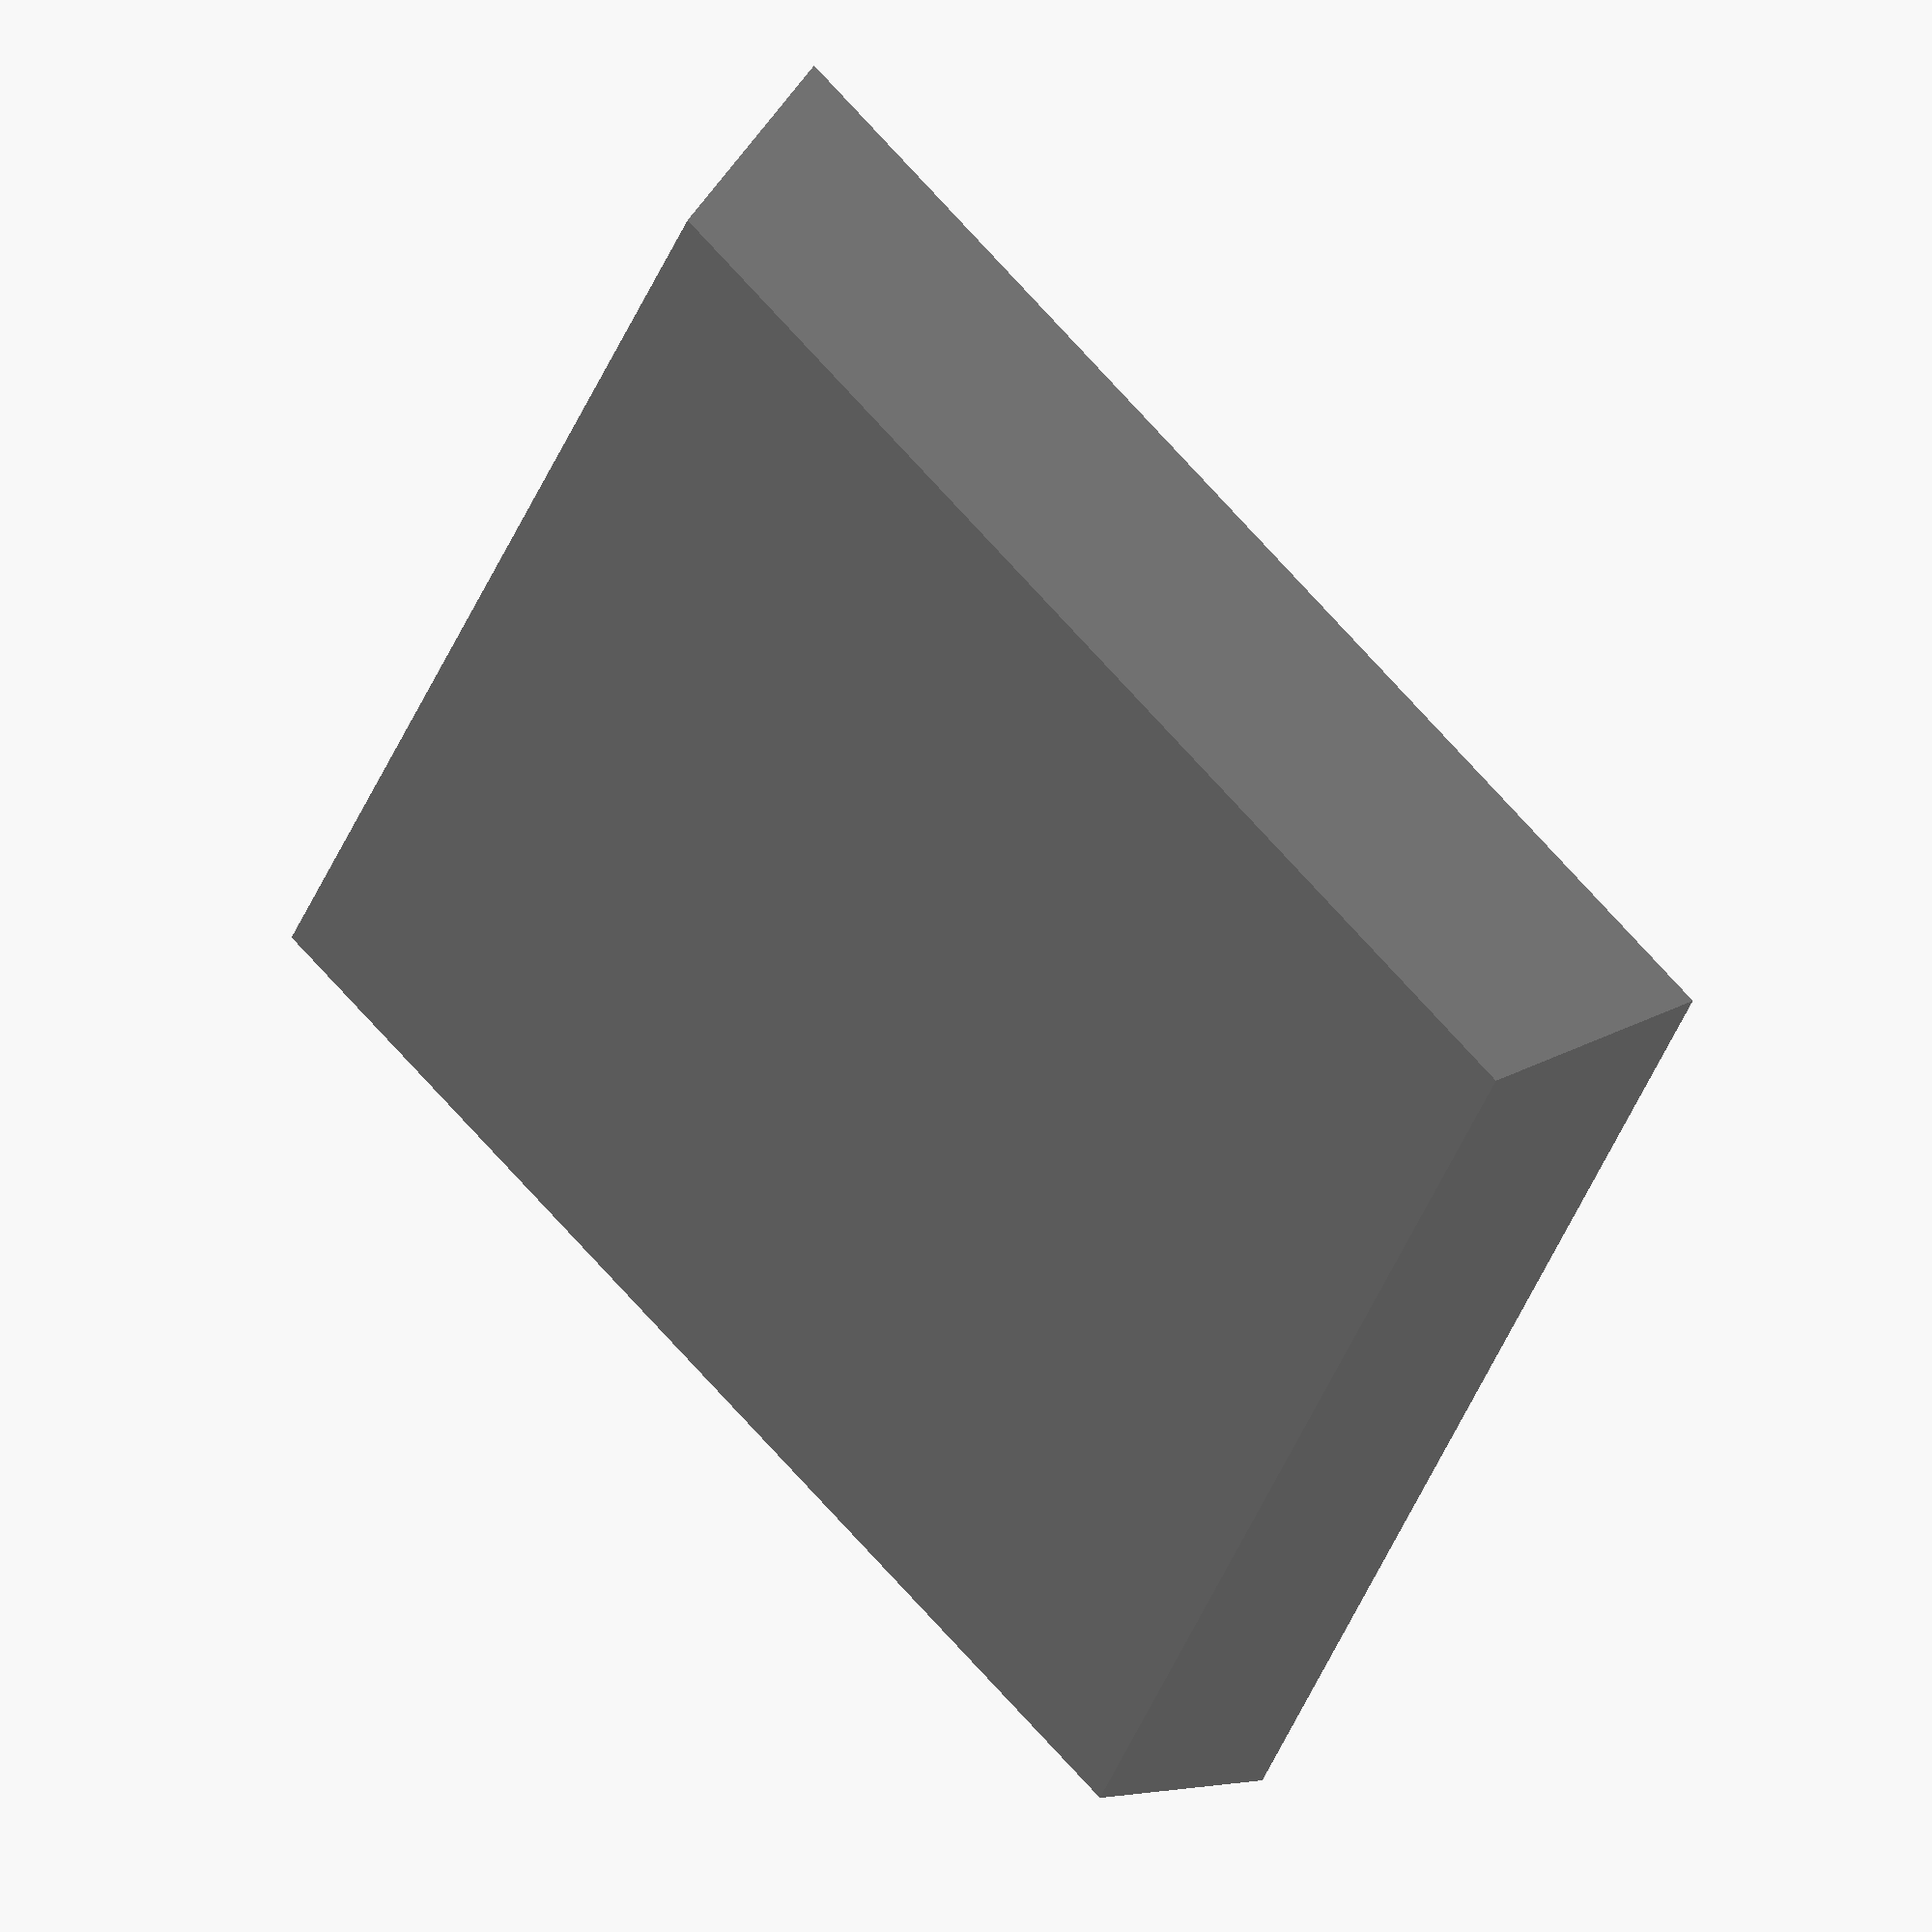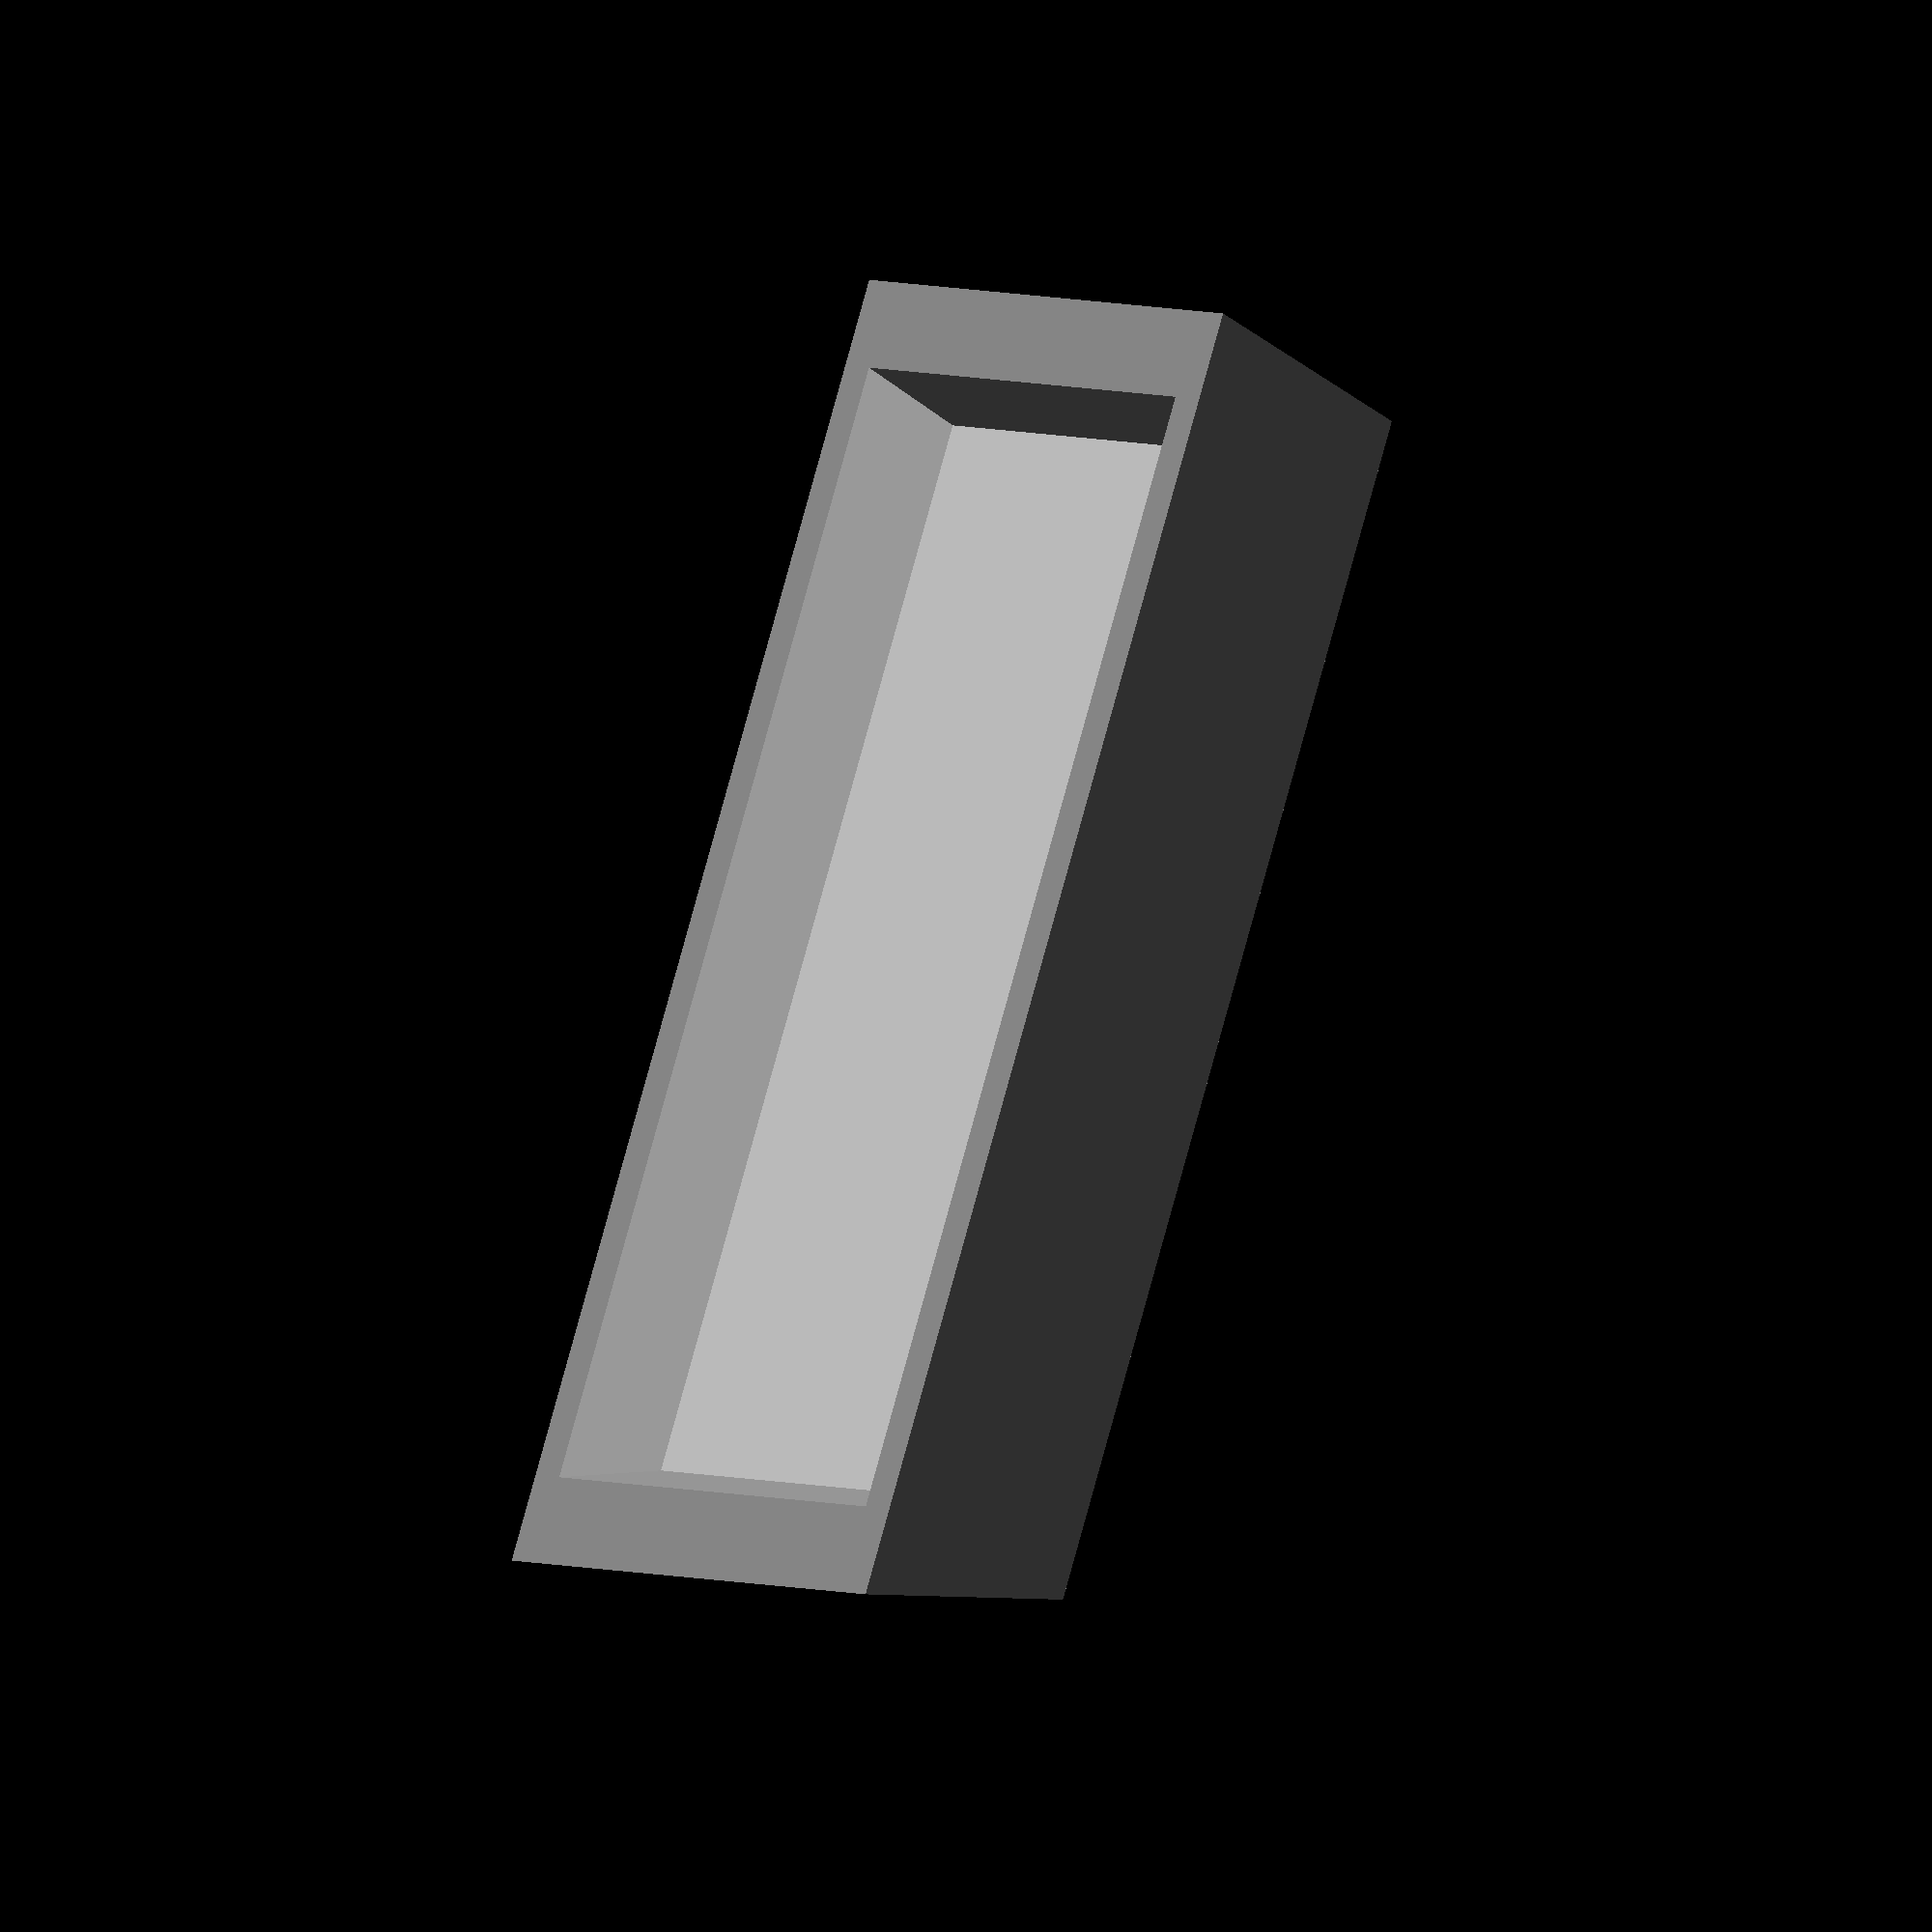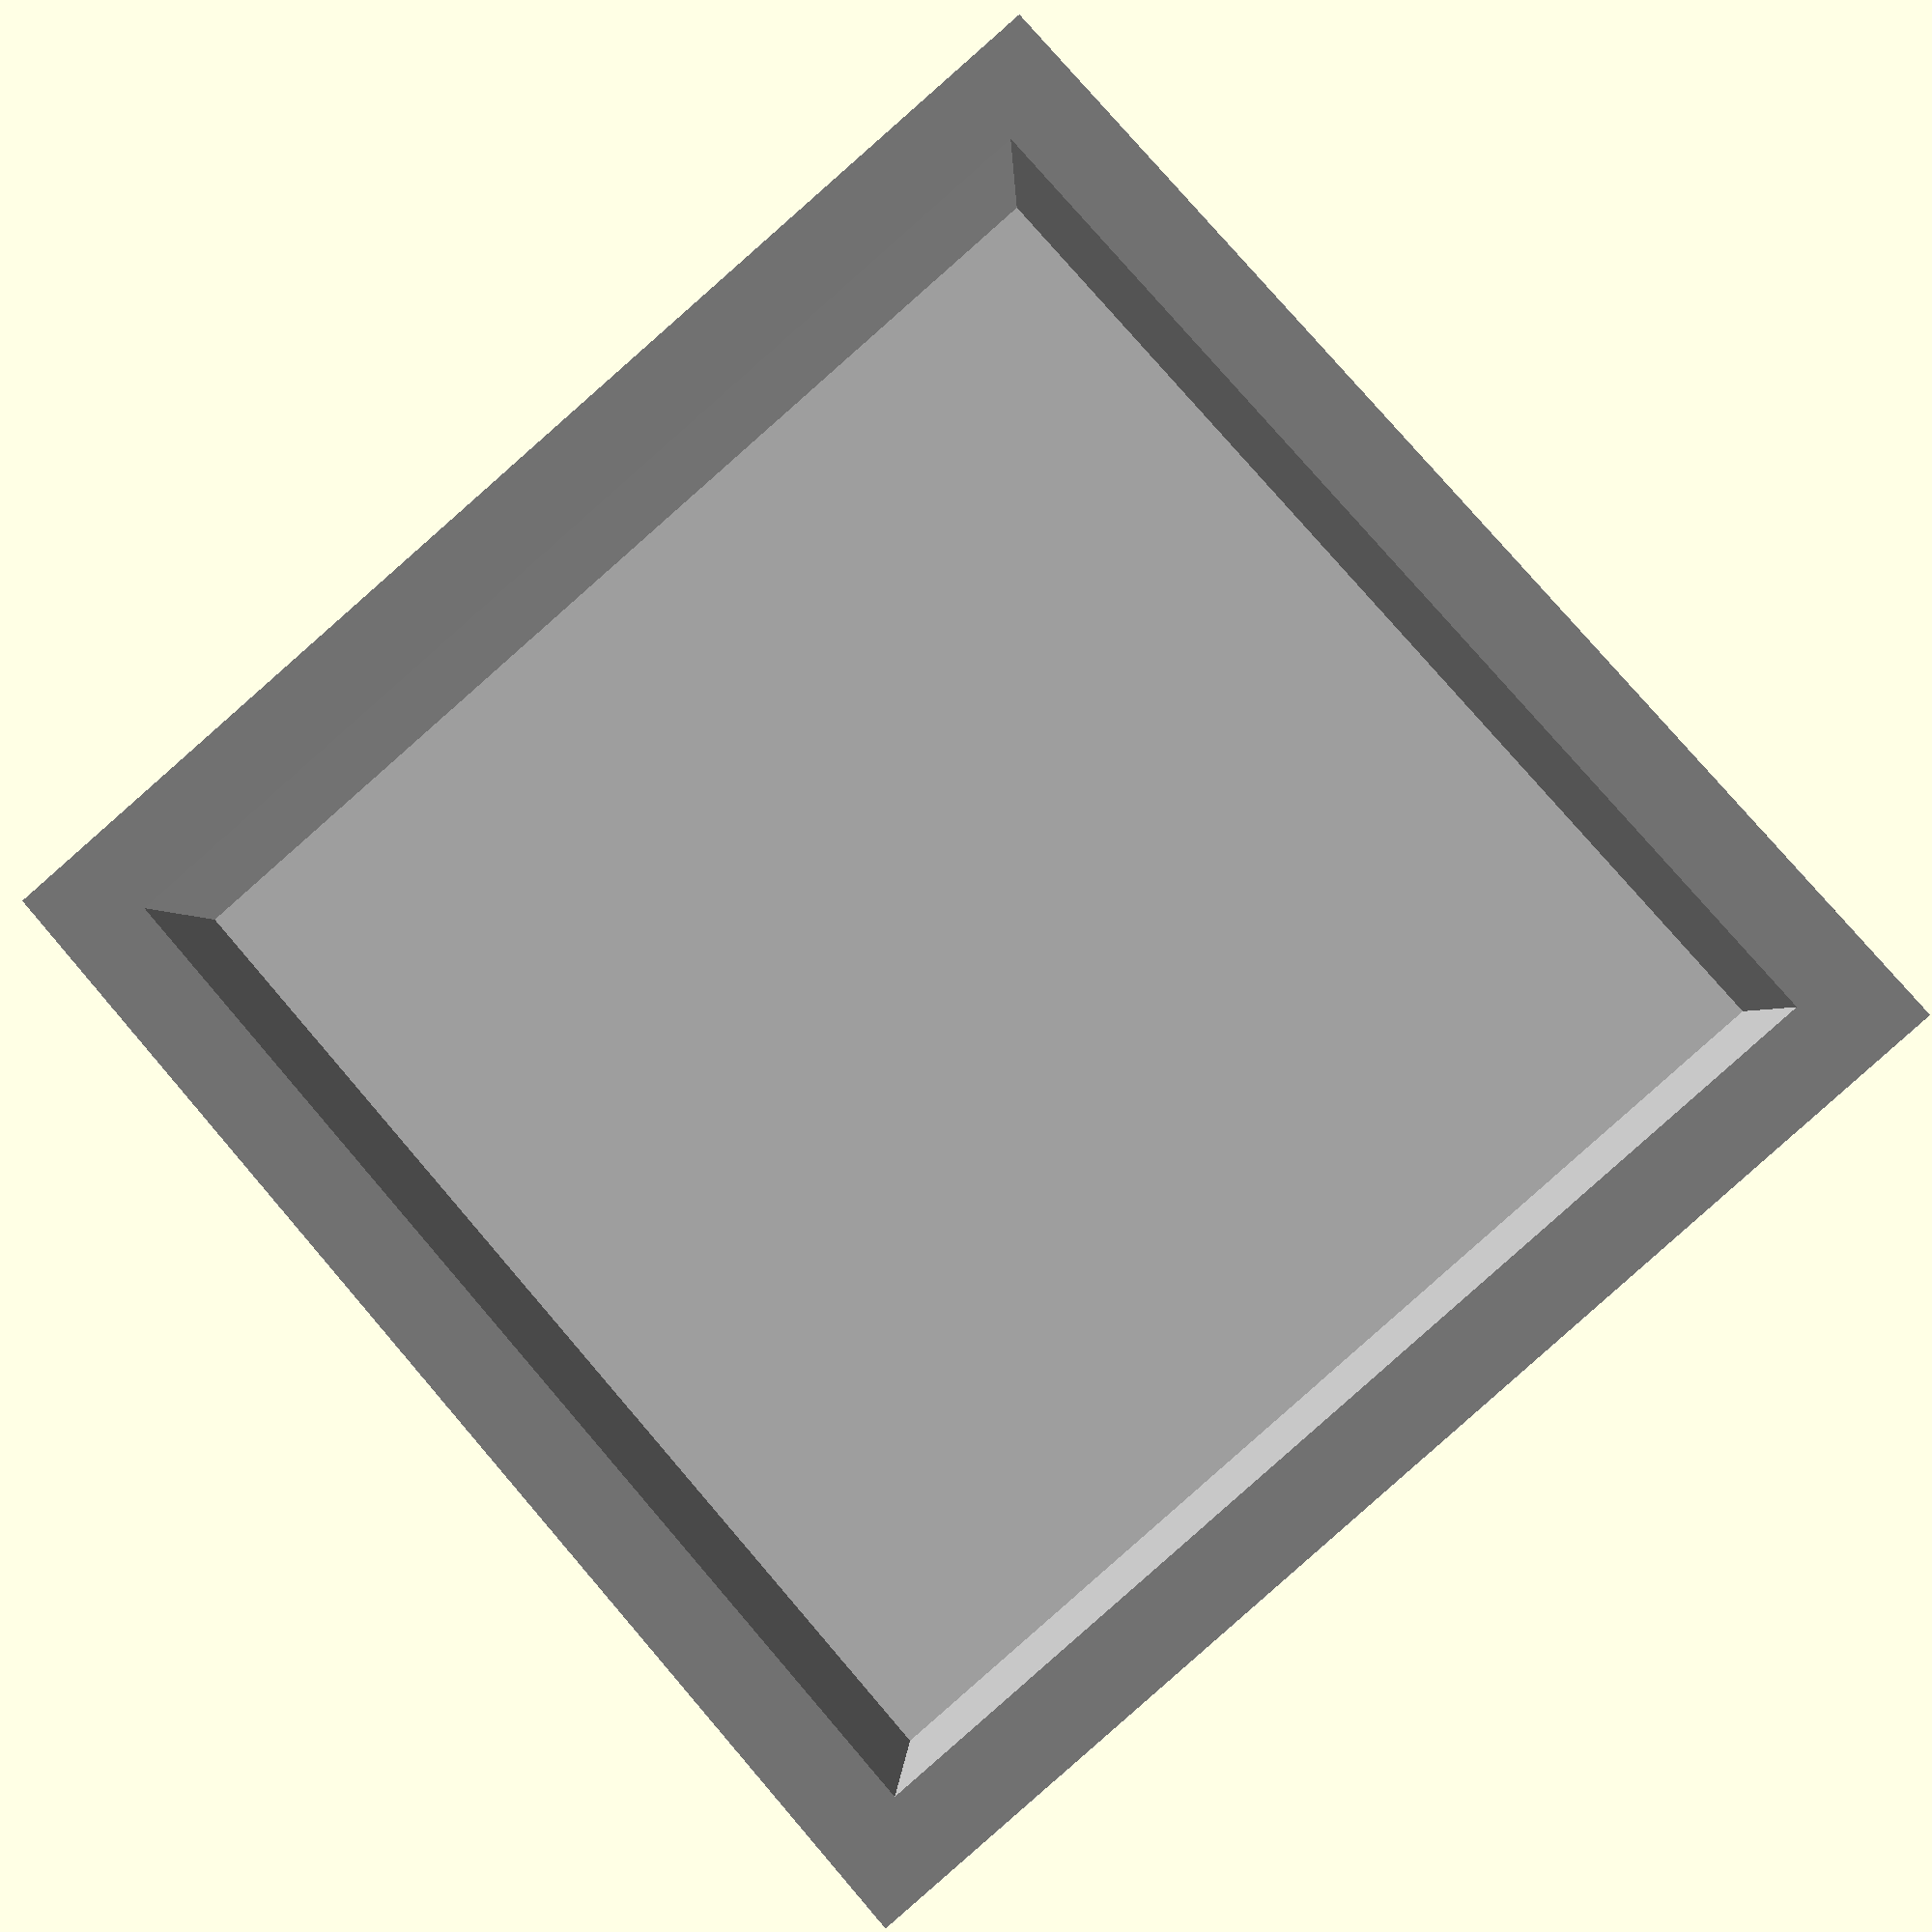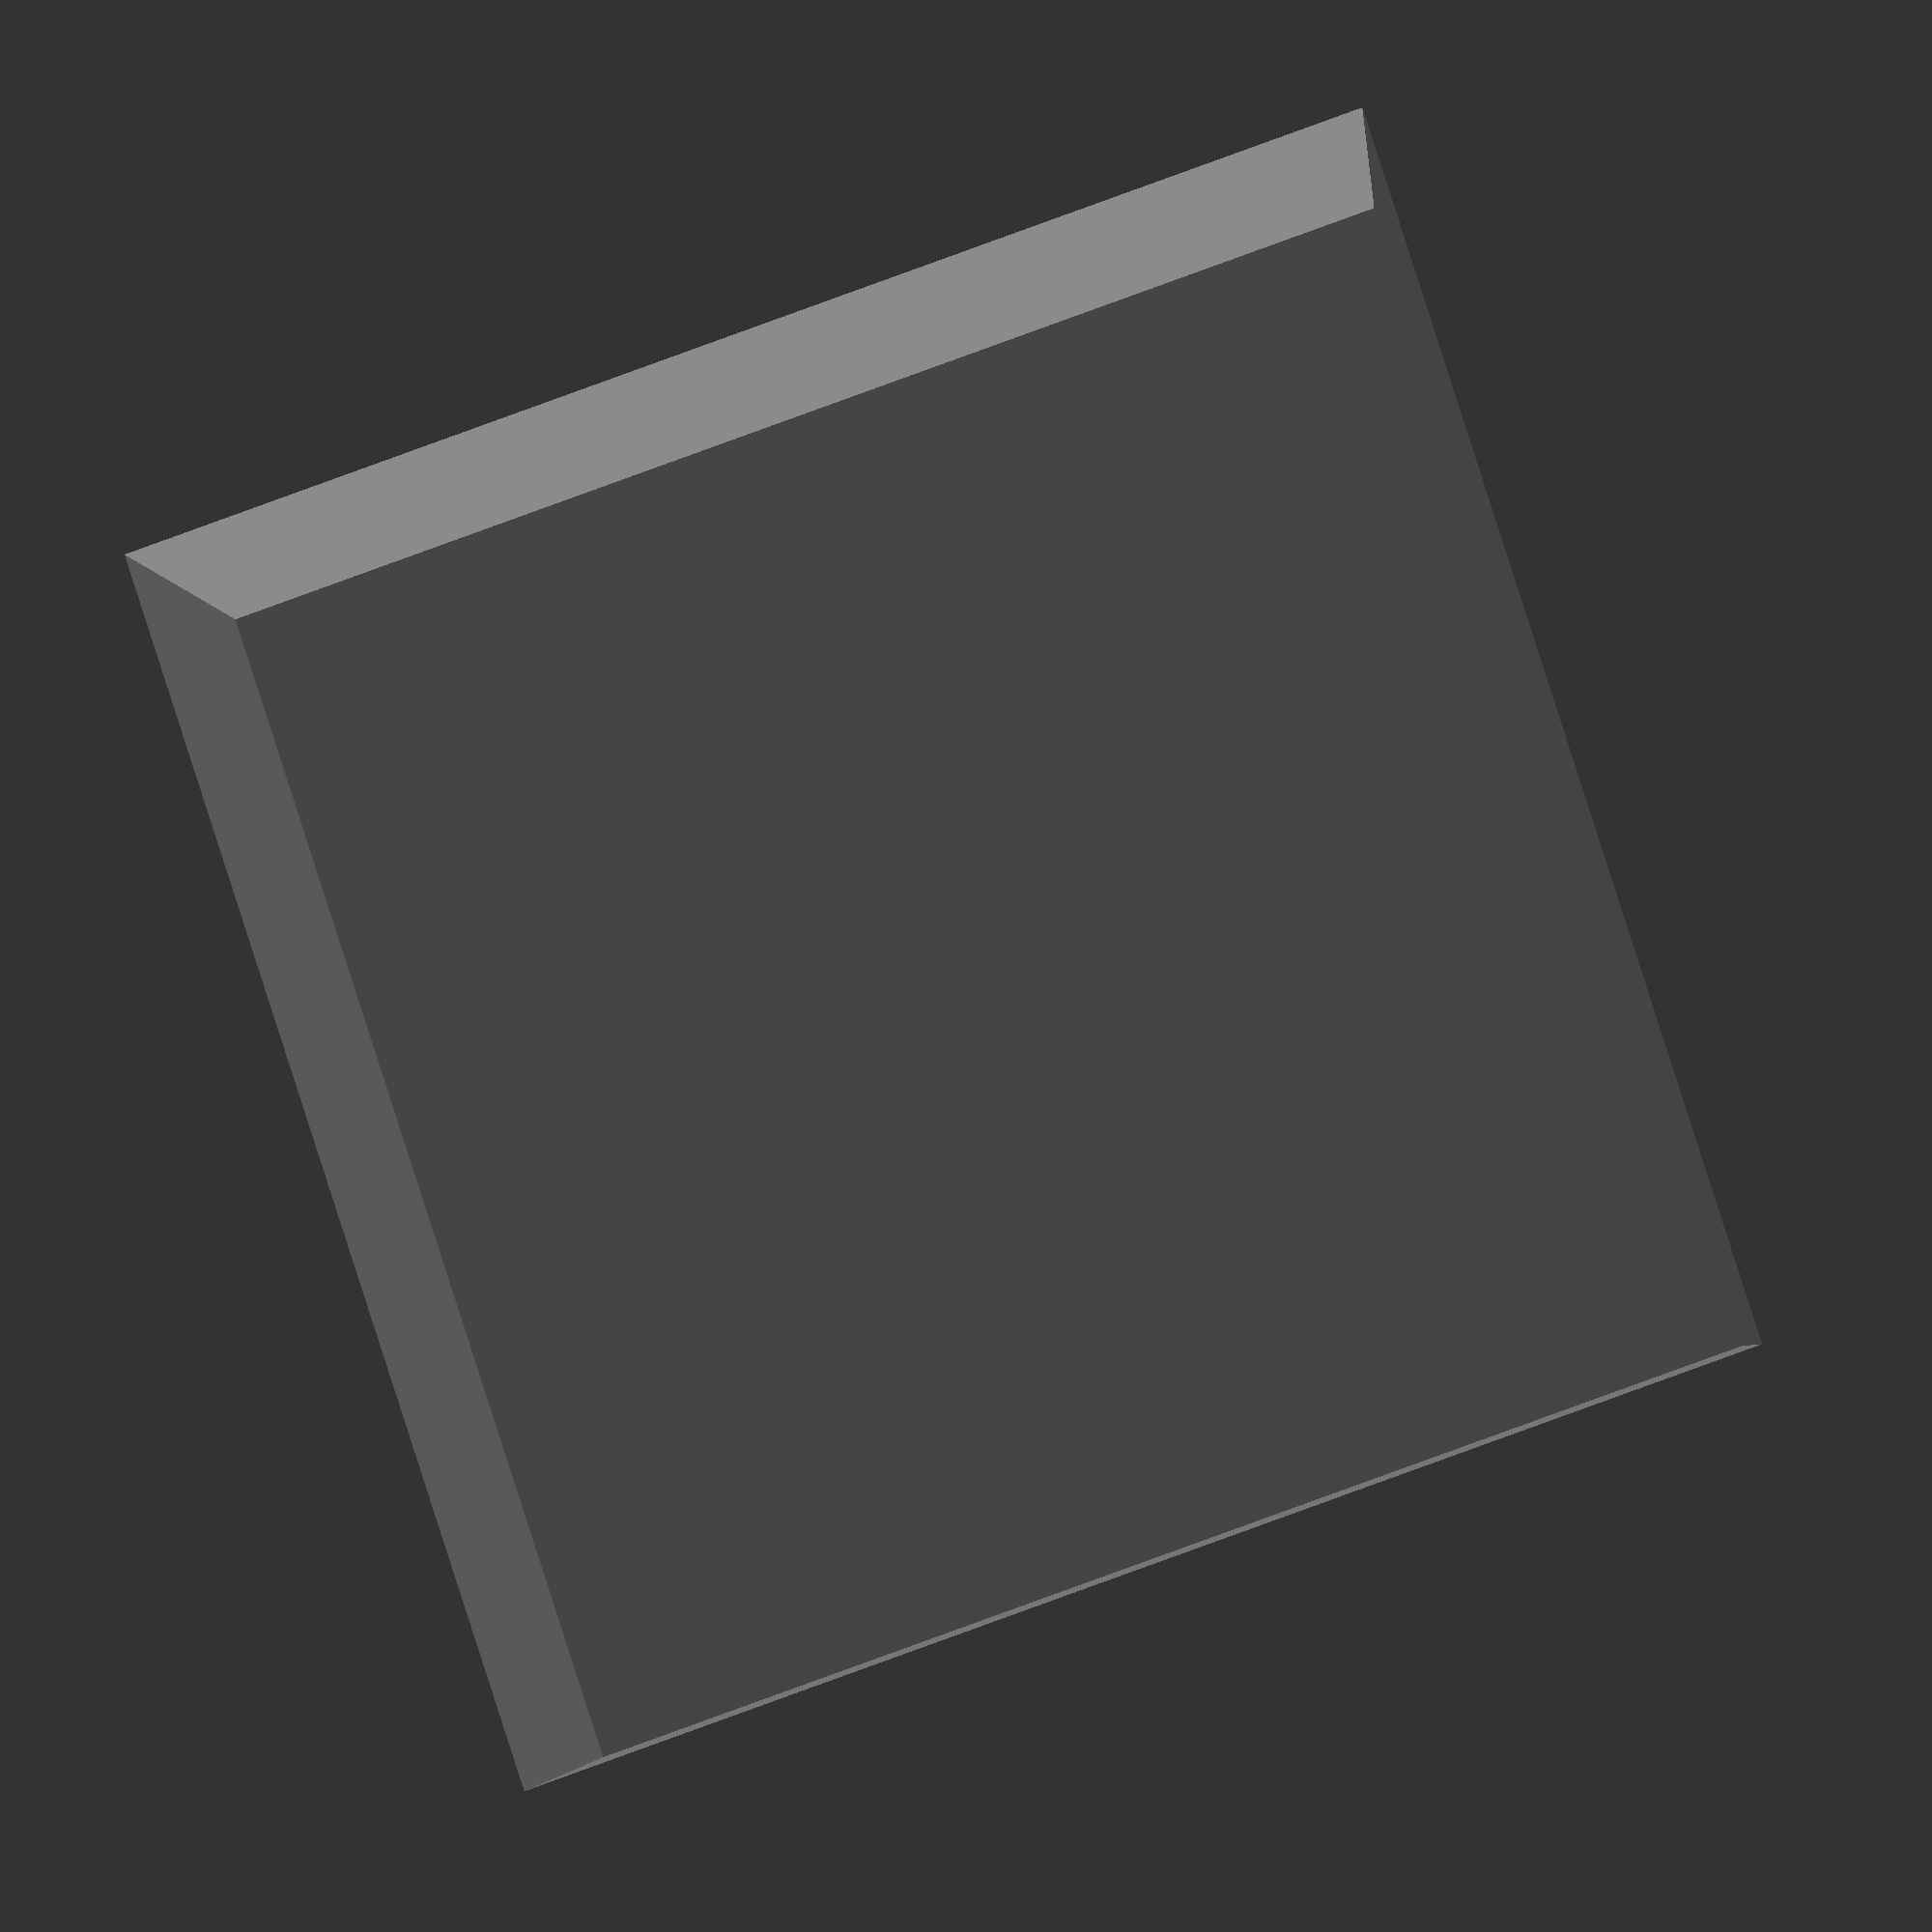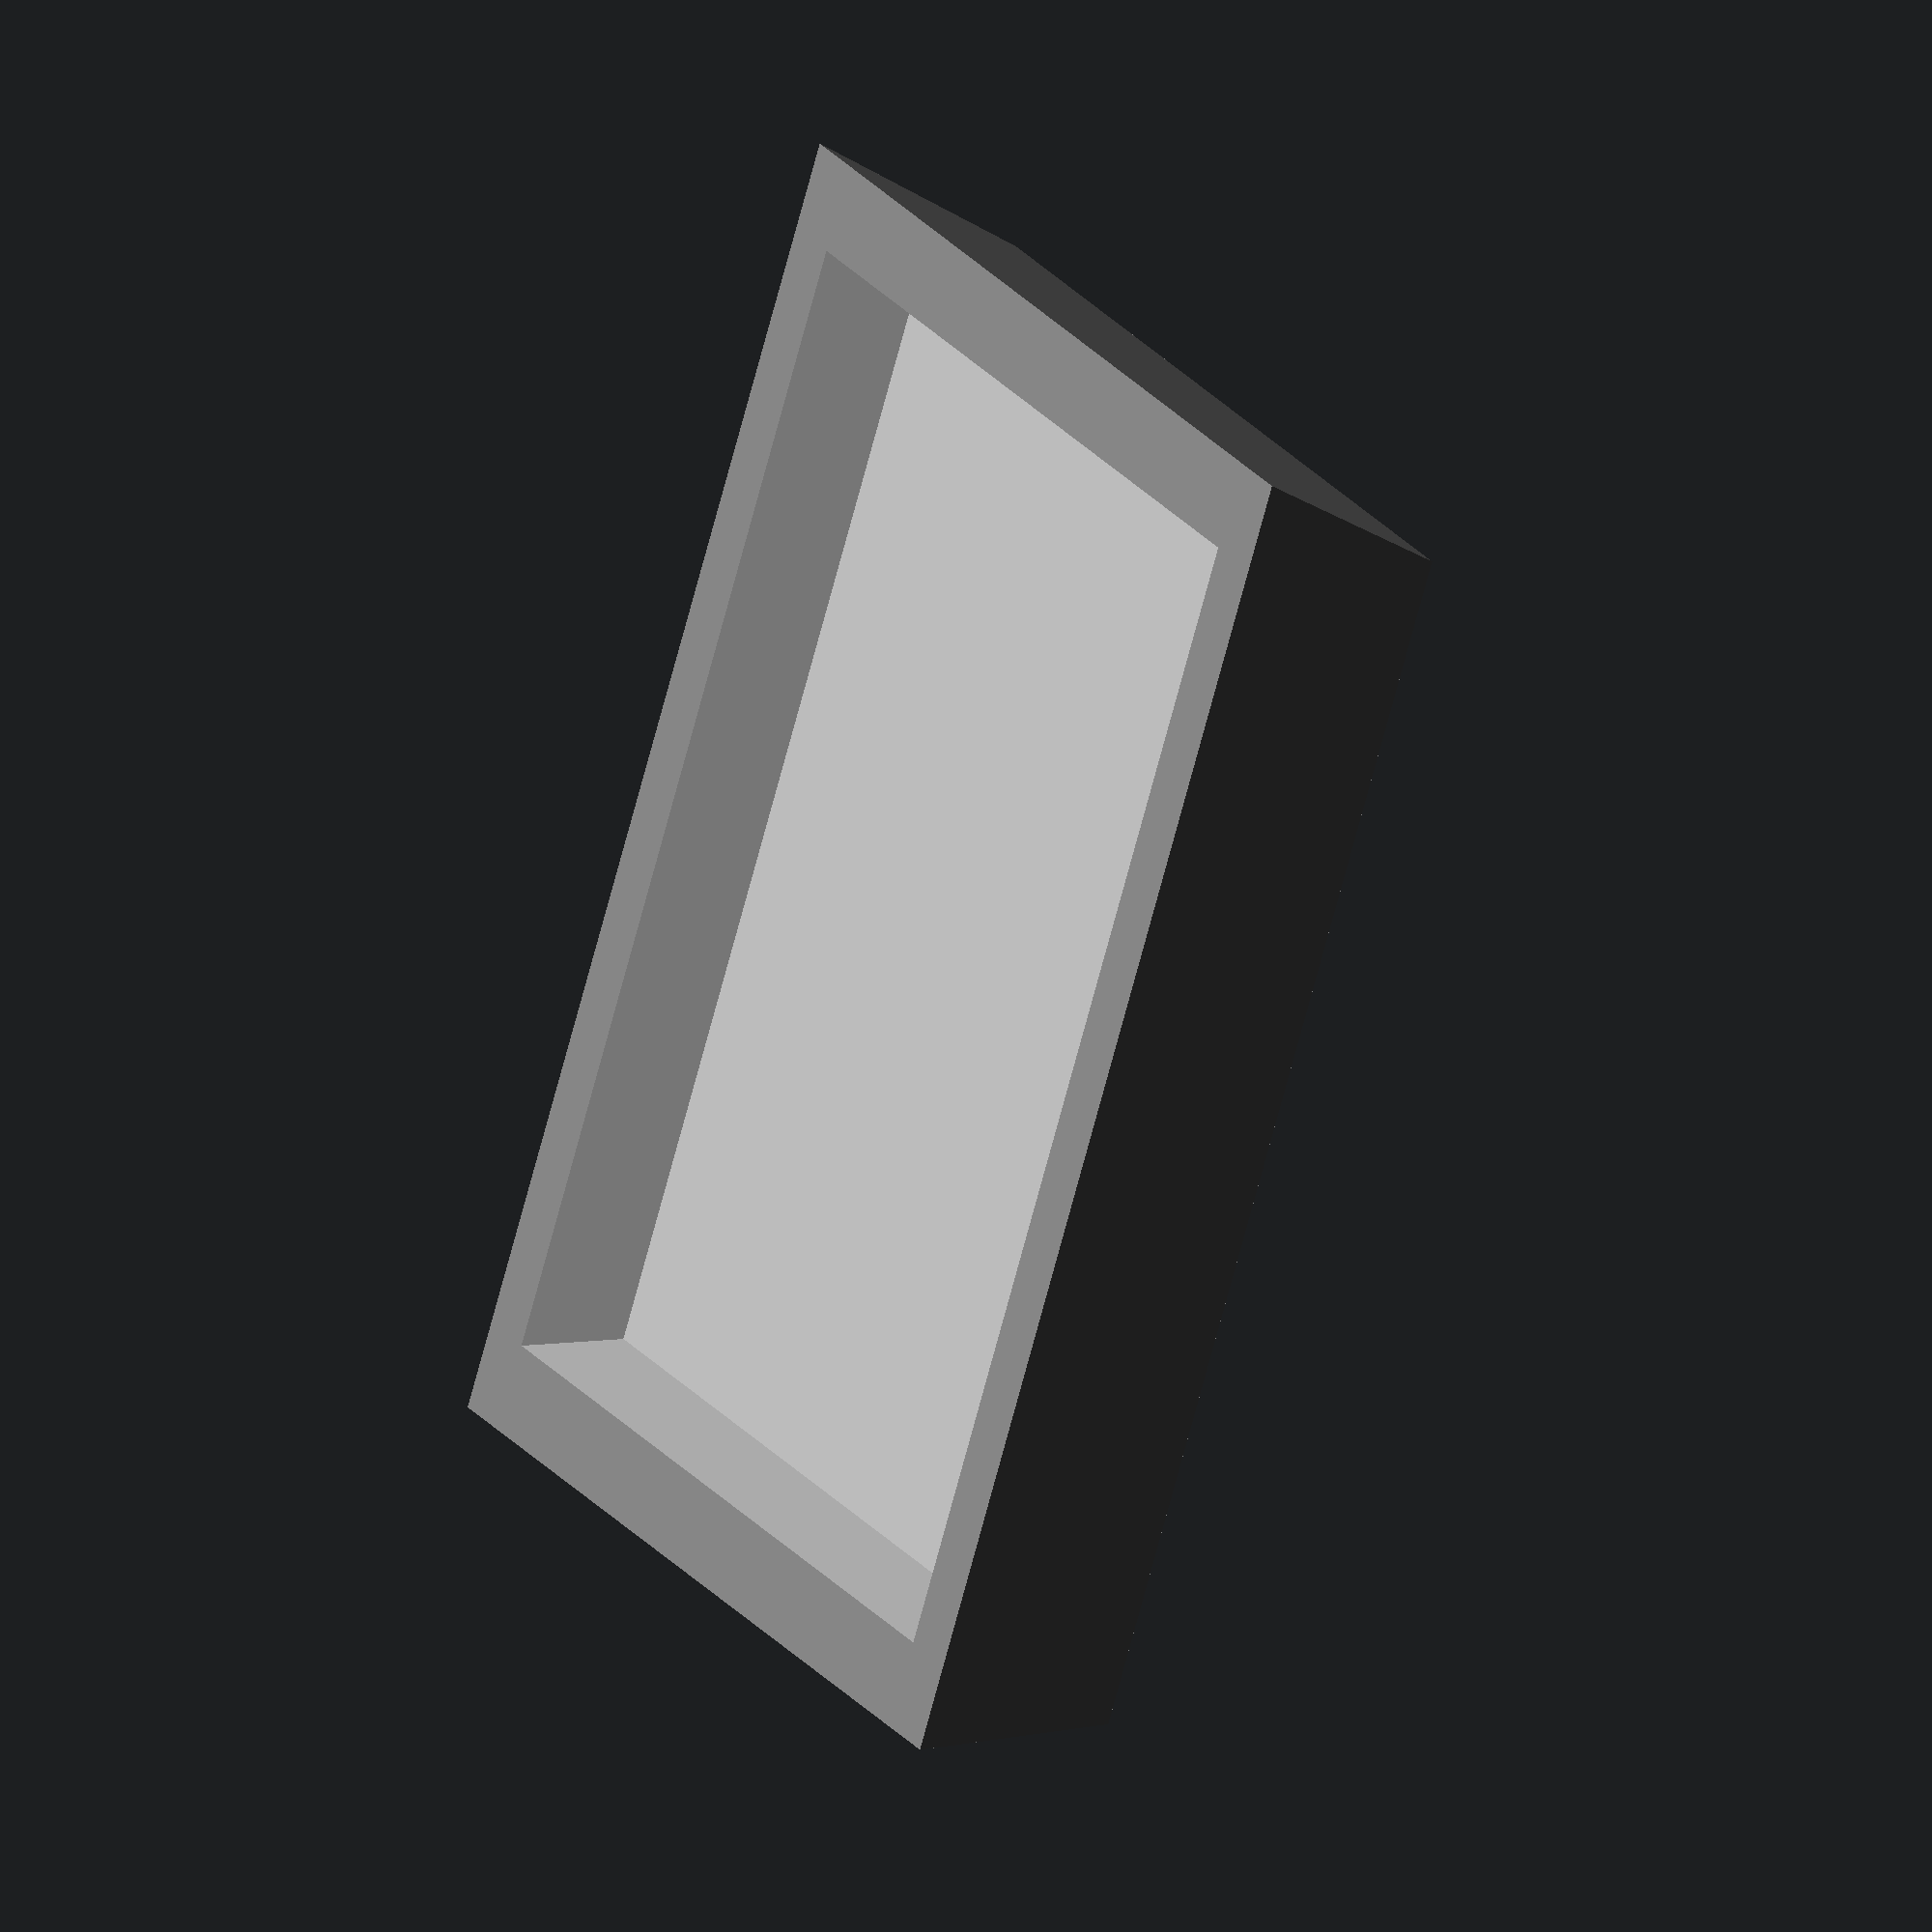
<openscad>
// Copyright 2023 Stefano Linguerri
//
// Licensed under the Apache License, Version 2.0 (the "License");
// you may not use this file except in compliance with the License.
// You may obtain a copy of the License at
// http://www.apache.org/licenses/LICENSE-2.0
//
// Unless required by applicable law or agreed to in writing, software
// distributed under the License is distributed on an "AS IS" BASIS,
// WITHOUT WARRANTIES OR CONDITIONS OF ANY KIND, either express or implied.¢
// See the License for the specific language governing permissions and
// limitations under the License.

//height (thickness) of this tray
height = 4;
//base width 
base_width = 25;
//base length 
base_length = 25;
//thickness of the top and sides of the base
height_offset = 1.3;
//Inset of the top of the tray: greater the value greater the slope of the tray
inset = 1;
//magnets height (if greater than 0.1 will generate the magnet holders)
magnets_height = 0.1;
//magnets diameter
magnets_diameter = 0.1;

base_type = "0"; // [0:Hollow, 1:Solid]
//slotta hole width
slotta_width = 2;//0.1
//slotta hole length
slotta_length = 18;//0.1
//slotta type
slotta_type = "0"; // [0:None, 1:Parallel Center, 2:Parallel 3/4, 3:Diagonal]

module tray(offset, zOffset, height, base_width, base_length, inset) {
    
        
        b_total_cols = (base_width);
        b_total_rows = (base_length);
        
        t_total_cols = (base_width - inset *2);
        t_total_rows = (base_length - inset *2);
    
        translate(
            [offset,
            offset,
            zOffset]
        )

        polyhedron(
            points=[
                    [0,0,0],                        //base bottom left
                    [b_total_cols,0,0],             //base bottom right
                    [b_total_cols,b_total_rows,0],  //base top right
                    [0,b_total_rows,0],             //base top left


                    [inset,  inset,   height],                              //surface bottom left
                    [inset + t_total_cols, inset,  height],                 //surface bottom right
                    [inset + t_total_cols, inset + t_total_rows, height],   //surface top right
                    [inset,   inset + t_total_rows,  height]                //surface top left
                ],
            faces =[
                        [0,1,2,3],
                        [4,5,1,0],
                        [5,6,2,1],
                        [6,7,3,2],
                        [7,4,0,3],
                        [7,6,5,4]
                    ]
        ); 
           
}

module slotta (base_width, base_length,slotta_width,slotta_height, slotta_type, offset,inset) {   

    if(slotta_type == "1"){
        translate( 
            [inset*2, base_width/2, -0.1]
        )
        cube(size = [slotta_length,slotta_width,slotta_height+0.2]);
    }
    
    if(slotta_type == "2"){
        translate( 
            [inset*2, base_width/4, -0.1]
        )
        cube(size = [slotta_length,slotta_width,slotta_height+0.2]);
    }
    
    if(slotta_type == "3"){
        let(v_slotta_length = sqrt( (base_width-inset*5)*(base_width-inset*5)*2)-slotta_width*1.5 ){
        translate( 
            [base_width-(base_width - inset*2)+slotta_width, base_width-(base_width-inset*2)+slotta_width/2, -0.1]
        )

        rotate(45)

        cube(size = [v_slotta_length,slotta_width,slotta_height+0.2]);
        }
    }    
}

module magnets_holes (base_width, base_length, magnets_height, magnets_diameter) {   
    translate( 
        [base_width/2,
        base_length/2, 
        -0.1]
    )
    cylinder(d = magnets_diameter, h = magnets_height+0.01,$fn=30);
}

difference(){  
    
    color ([0.5, 0.5, 0.5]) {
        tray(0,0, height, base_width, base_length, inset);
    }
    
    if(base_type == "0"){
        color ([0.7, 0.7, 0.7]) {                   
            tray(height_offset, -1.0, height - height_offset, base_width - (2*height_offset), base_length - (2 * height_offset), inset);
        }   
    }
    
    if (magnets_height > 0.1){     
        magnets_holes (base_width, base_length, magnets_height, magnets_diameter);            
    }
    
    slotta(base_width,base_length,slotta_width,height,slotta_type,height_offset,inset);

}


</openscad>
<views>
elev=146.6 azim=206.1 roll=137.3 proj=o view=solid
elev=46.0 azim=224.7 roll=247.8 proj=o view=wireframe
elev=5.0 azim=131.0 roll=186.6 proj=p view=wireframe
elev=350.8 azim=252.1 roll=347.7 proj=o view=wireframe
elev=24.9 azim=142.1 roll=244.5 proj=o view=solid
</views>
